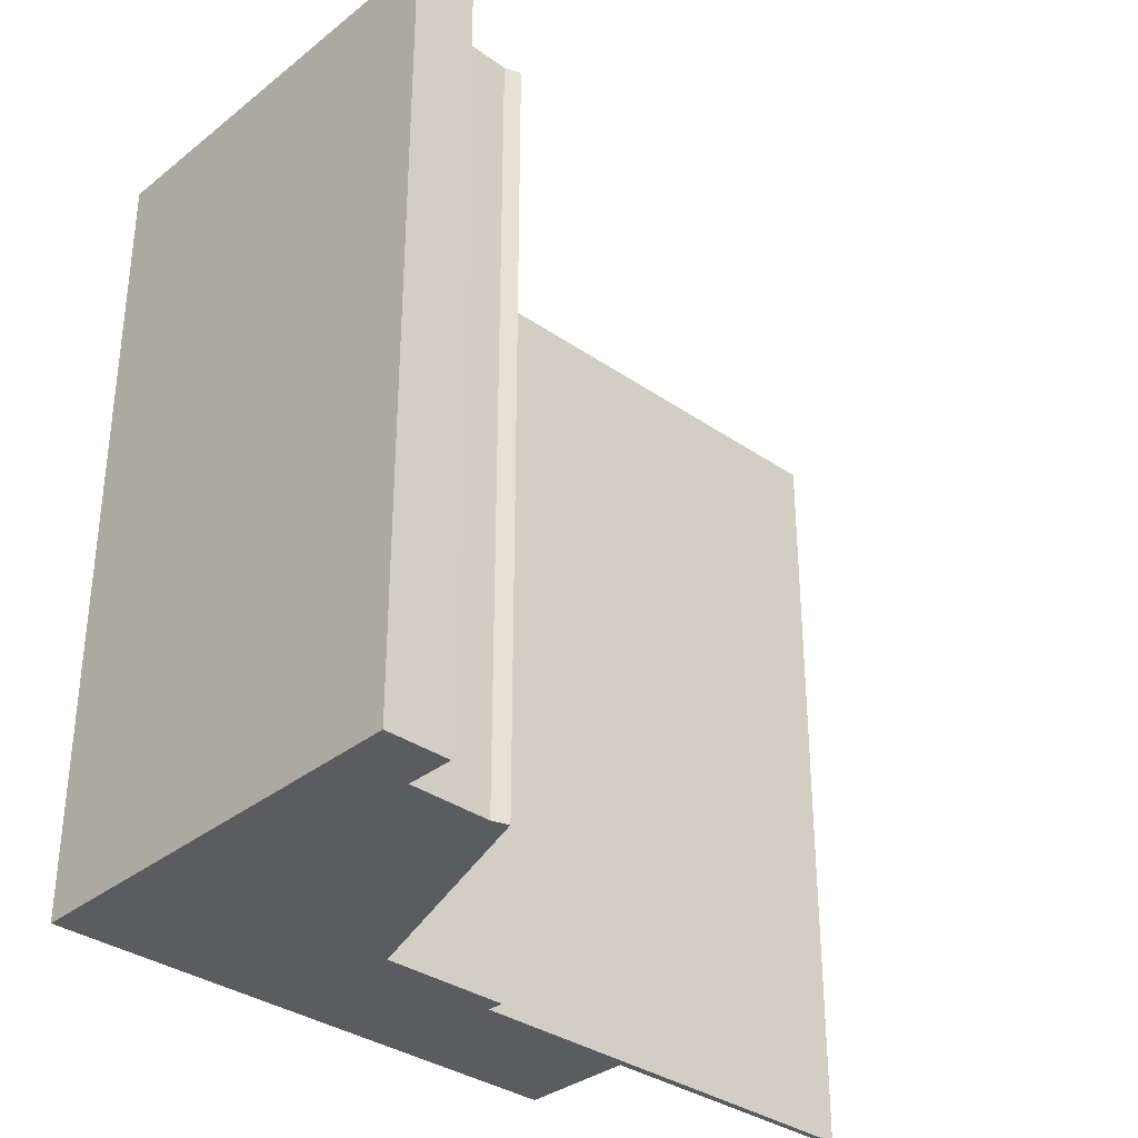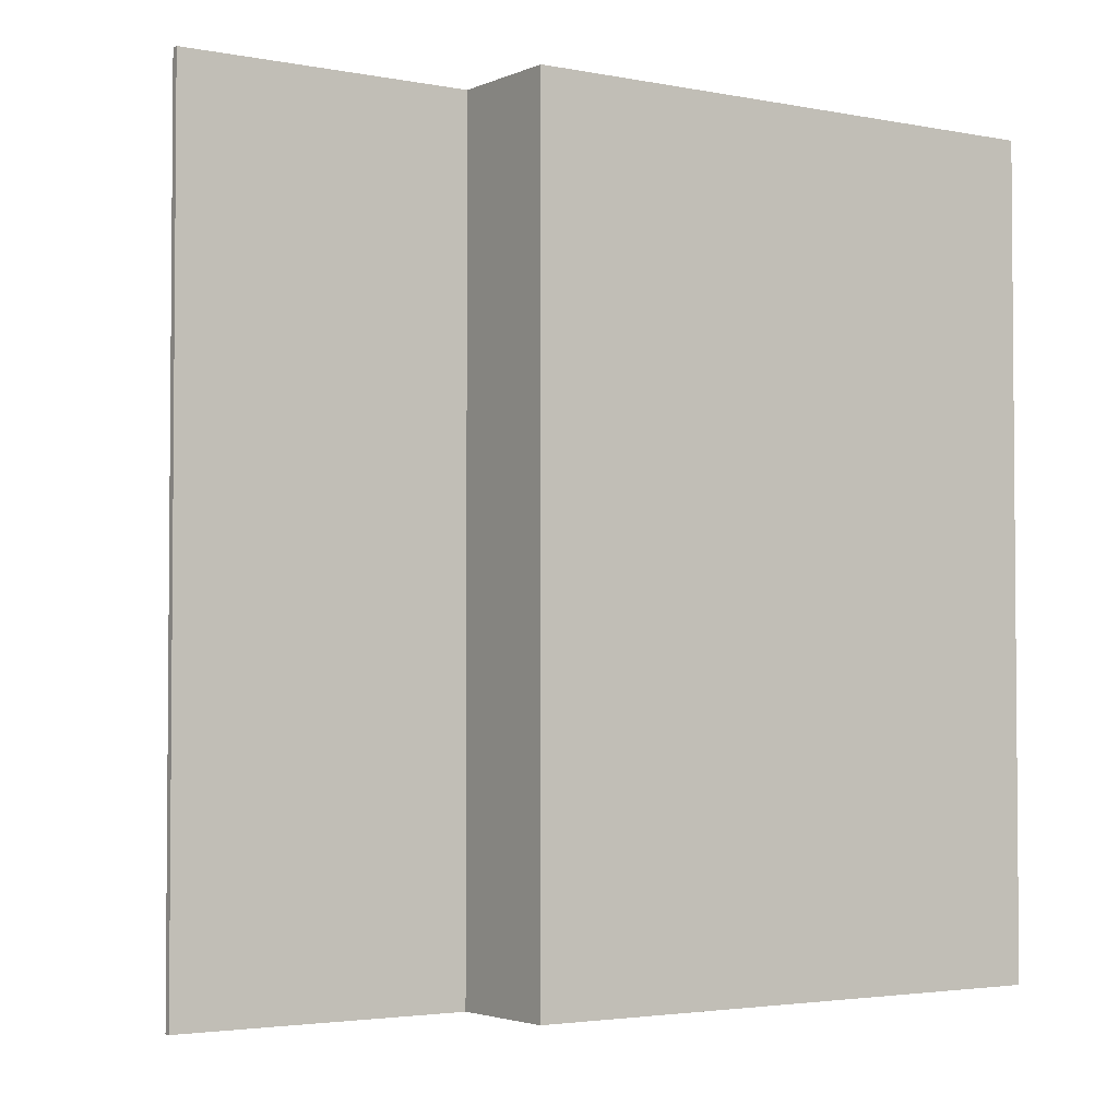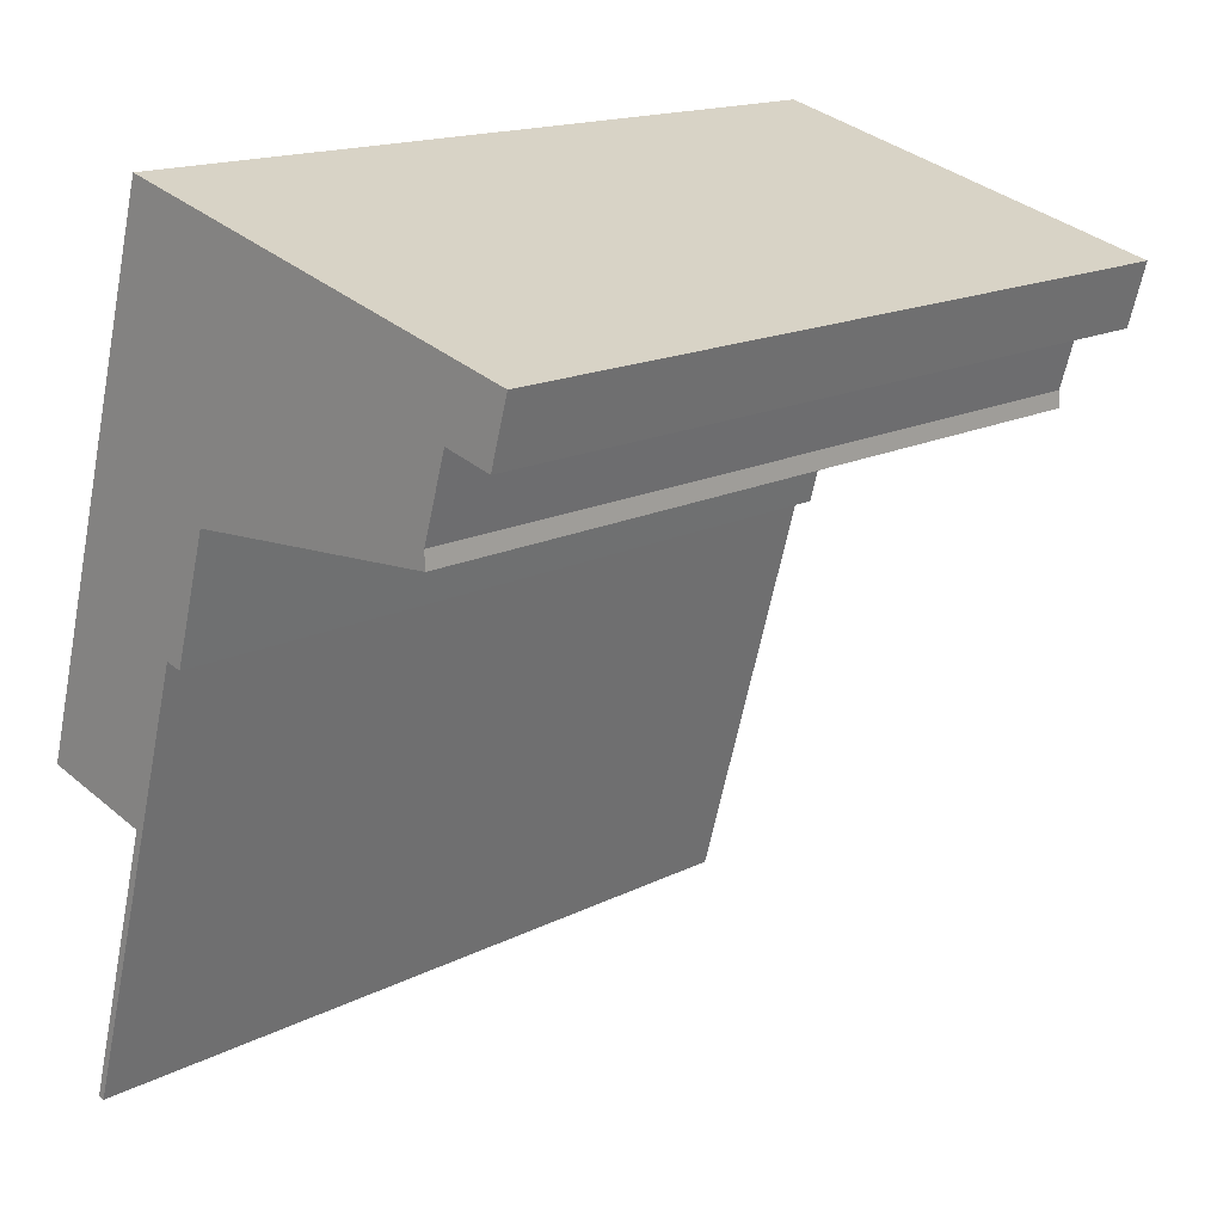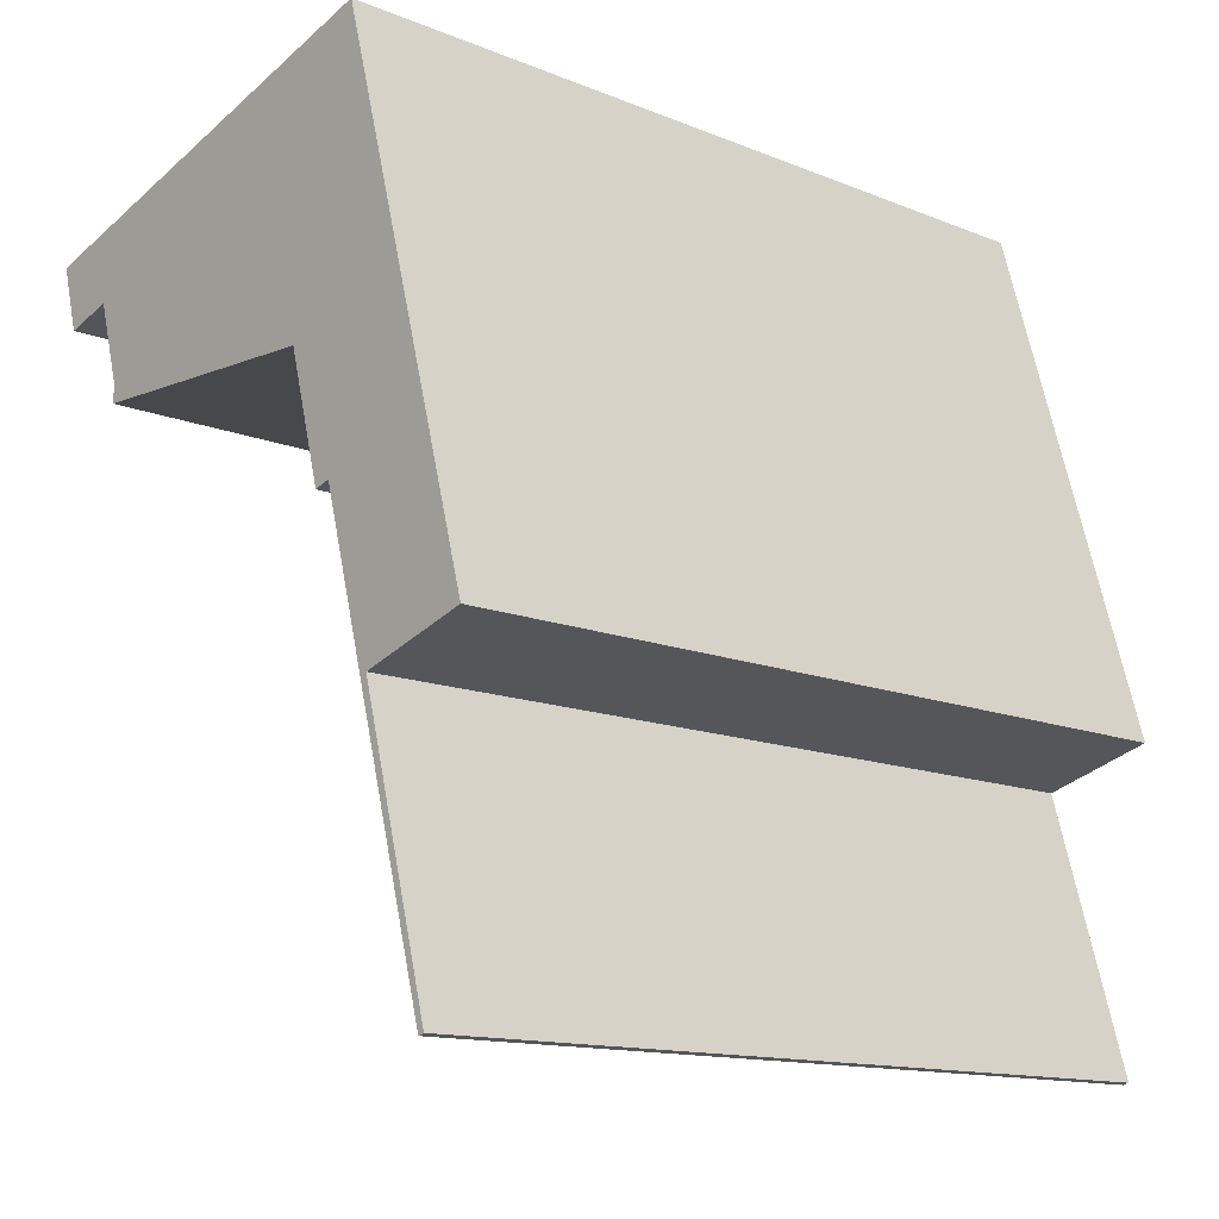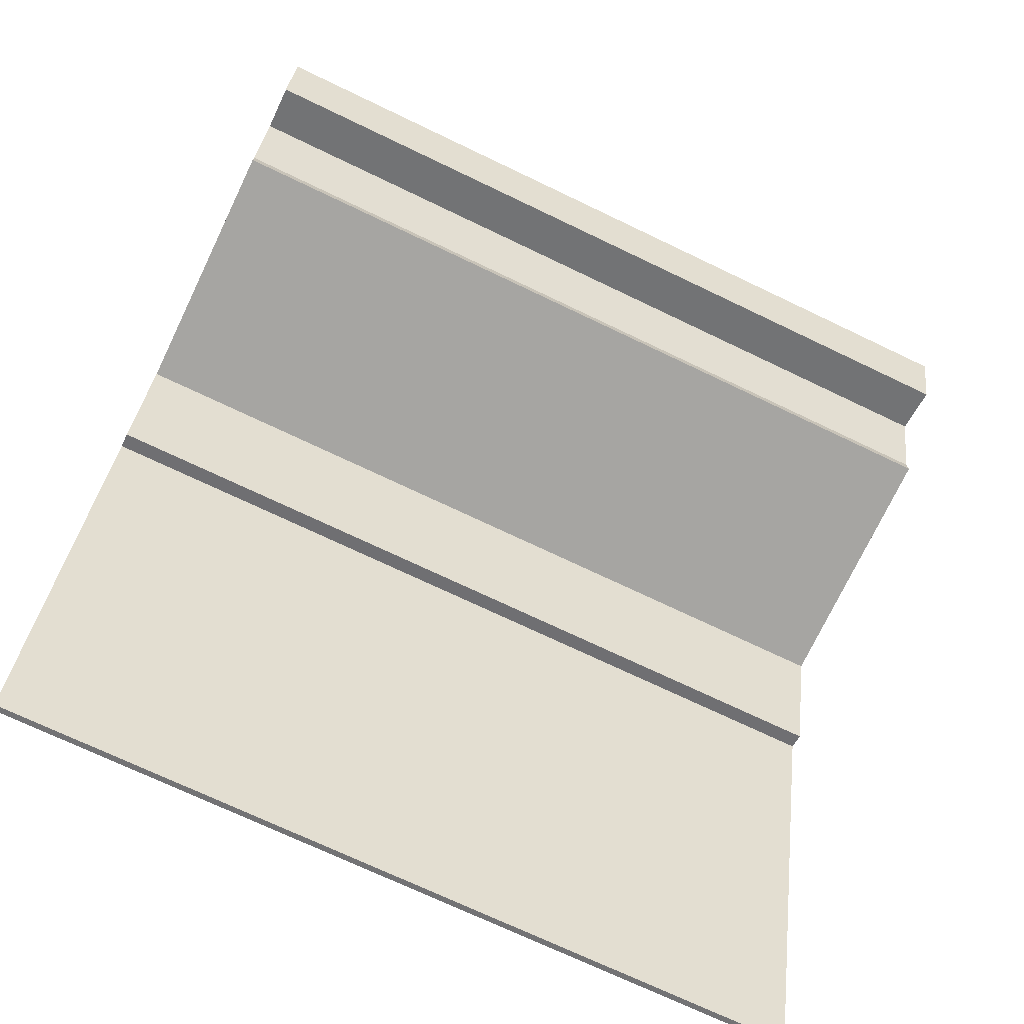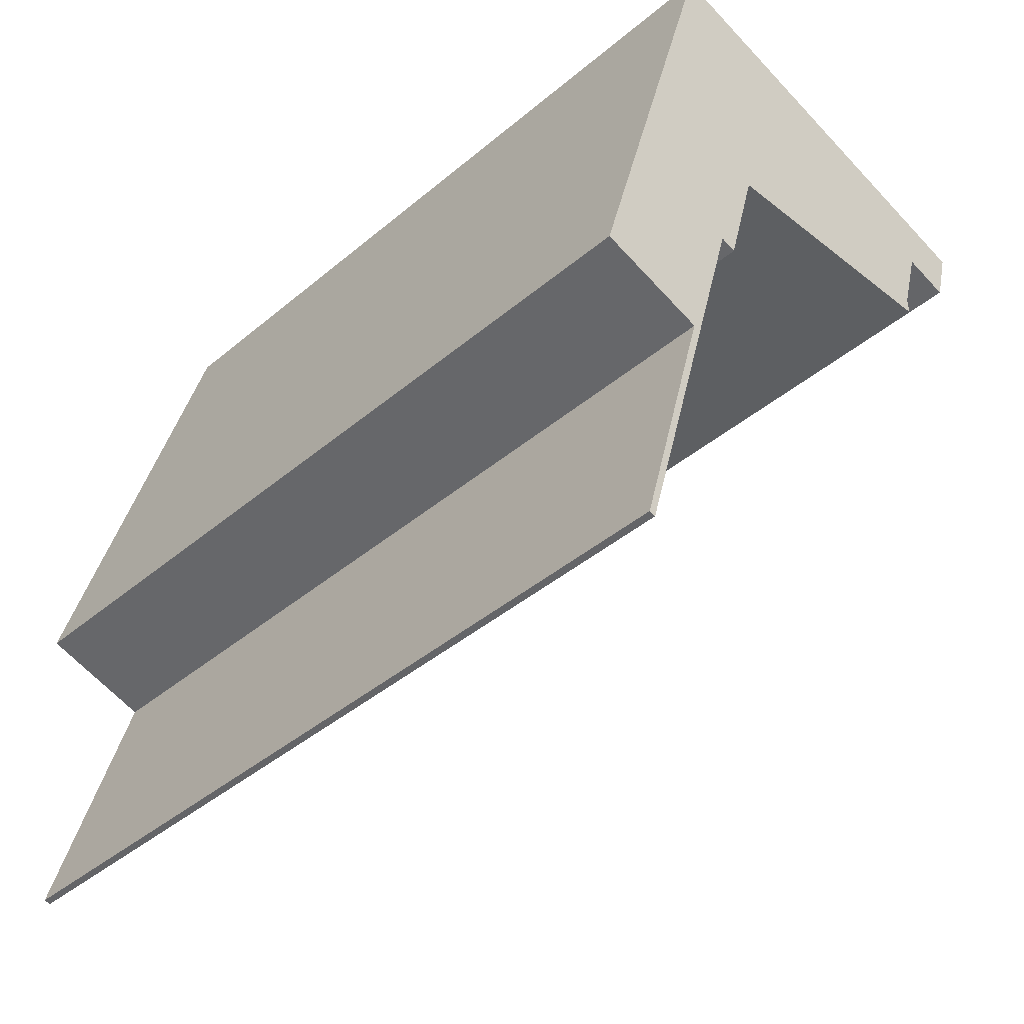
<metadata>
{"format":"obj","ext":"obj","renderer":"f3d","projection":"perspective","resolution":1024,"background":"white","views":[{"elev":-34.1,"azim":62.6,"up":"+Y"},{"elev":-3.0,"azim":-108.3,"up":"+Y"},{"elev":15.9,"azim":43.3,"up":"+Z"},{"elev":-13.3,"azim":-132.6,"up":"+Z"},{"elev":-71.0,"azim":64.3,"up":"+Z"},{"elev":-42.0,"azim":-44.9,"up":"+Z"}]}
</metadata>
<code>
v  0.415 9.68 -3.643
v  1.946 9.68 1.523
v  0.49 9.68 -3.664
v  1.313 9.68 -0.394
v  0 9.68 5.927e-16
v  0.784 9.68 2.789
v  2.526 9.68 2.872
v  2.137 9.68 1.465
v  1.764 9.68 6.28
v  2.554 9.68 2.974
v  5.691 9.68 3.124
v  5.682 9.68 3.33
v  5.961 9.68 4.288
v  6.74 9.68 4.892
v  6.527 9.68 4.129
v  0.49 2.244e-16 -3.664
v  0.415 2.231e-16 -3.643
v  1.313 2.413e-17 -0.394
v  0 0 0
v  6.527 -2.528e-16 4.129
v  5.961 -2.626e-16 4.288
v  5.691 -1.913e-16 3.124
v  2.554 -1.821e-16 2.974
v  2.137 -8.971e-17 1.465
v  1.946 -9.326e-17 1.523
v  1.764 -3.845e-16 6.28
v  0.784 -1.708e-16 2.789
v  6.74 -2.995e-16 4.892
v  5.682 -2.039e-16 3.33
v  2.526 -1.759e-16 2.872
g defaultobject
f 1 2 3
f 2 1 4
f 2 4 5
f 2 5 6
f 2 7 8
f 7 2 6
f 7 6 9
f 7 9 10
f 10 9 11
f 11 9 12
f 12 9 13
f 13 9 14
f 14 15 13
f 16 1 3
f 1 16 17
f 18 5 4
f 5 18 19
f 20 13 15
f 13 20 21
f 22 10 11
f 10 22 23
f 24 2 8
f 2 24 25
f 17 4 1
f 4 17 18
f 19 6 5
f 6 19 9
f 9 19 26
f 26 19 27
f 26 14 9
f 14 26 28
f 28 15 14
f 15 28 20
f 21 12 13
f 12 21 29
f 29 11 12
f 11 29 22
f 23 7 10
f 7 23 8
f 8 23 24
f 24 23 30
f 25 3 2
f 3 25 16
f 25 18 16
f 17 16 18
f 28 26 20
f 21 20 26
f 29 21 26
f 27 29 26
f 23 29 27
f 22 29 23
f 30 23 27
f 24 30 27
f 25 24 27
f 19 25 27
f 18 25 19

</code>
